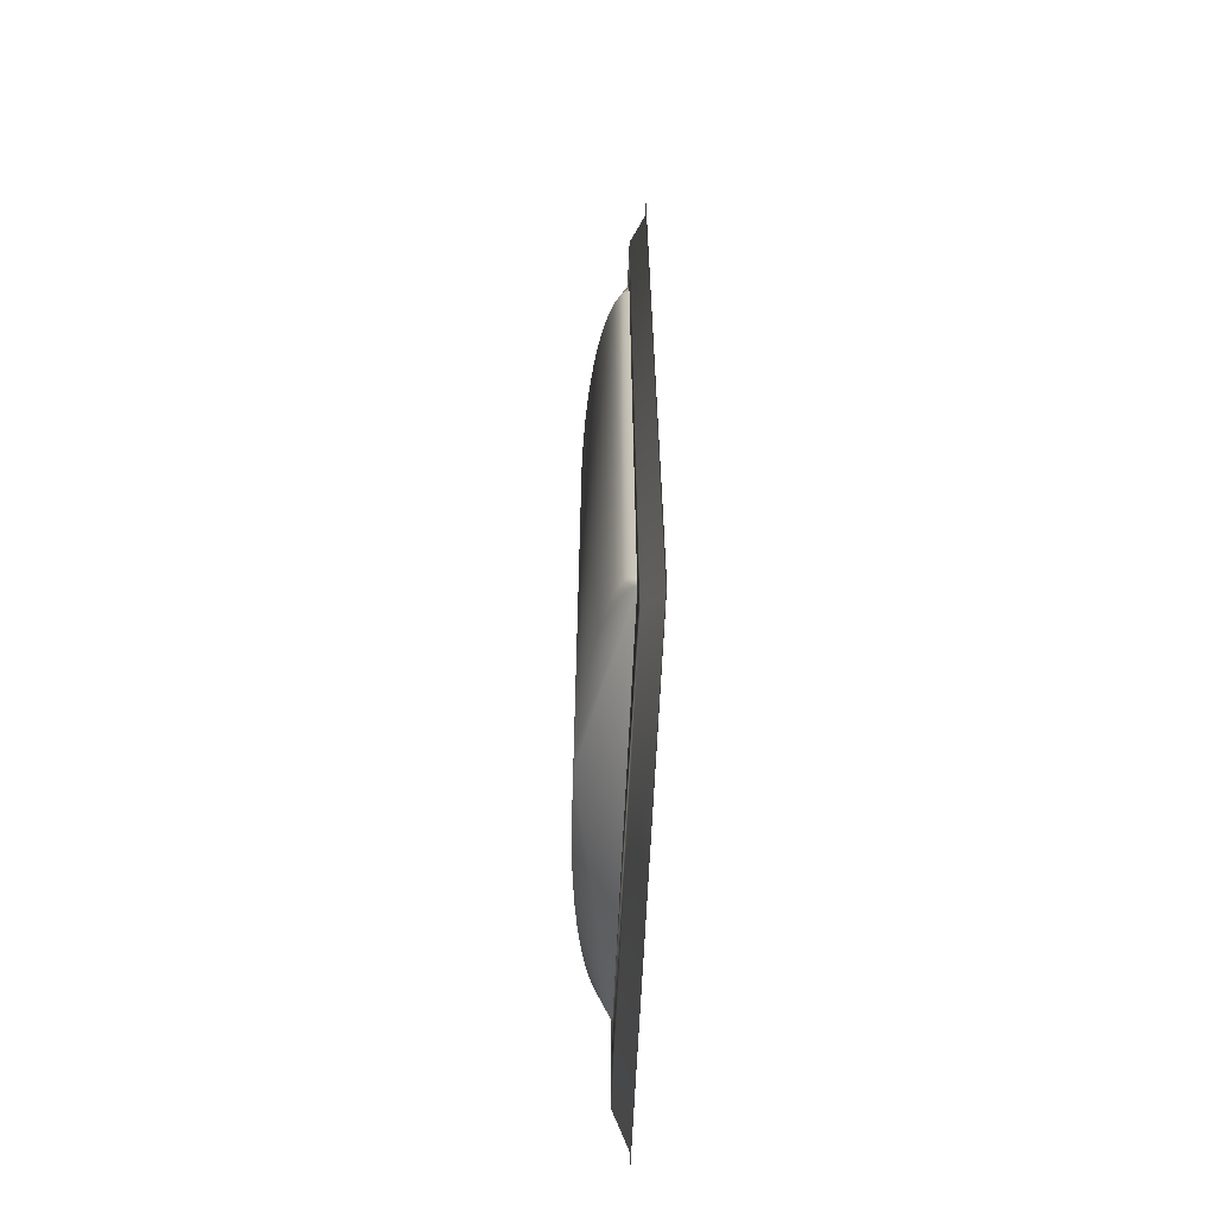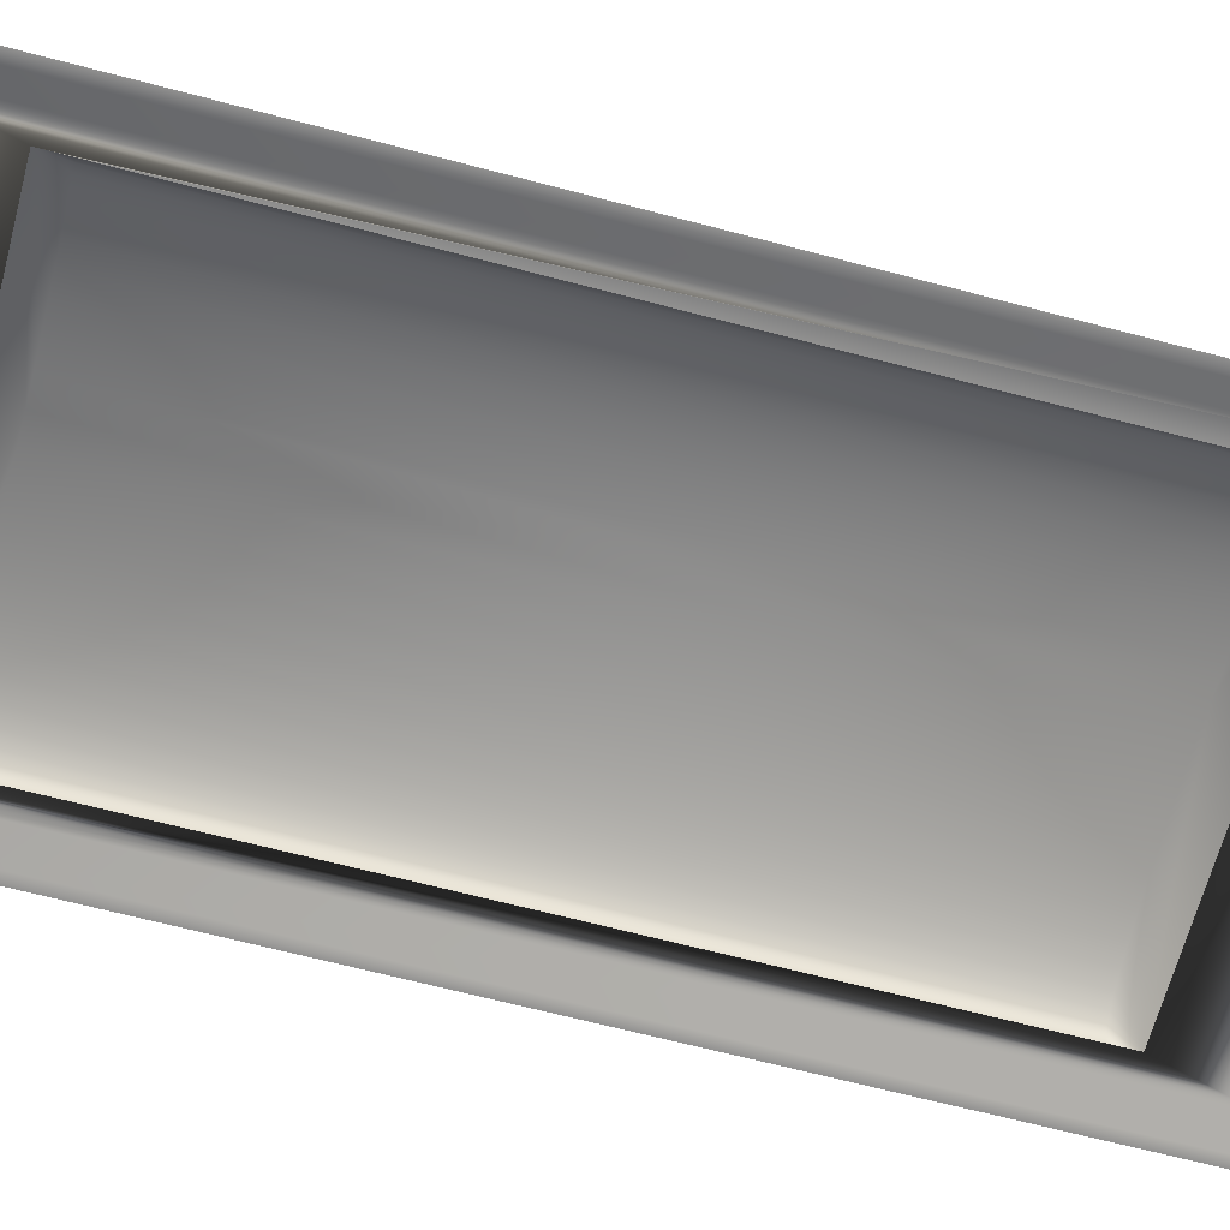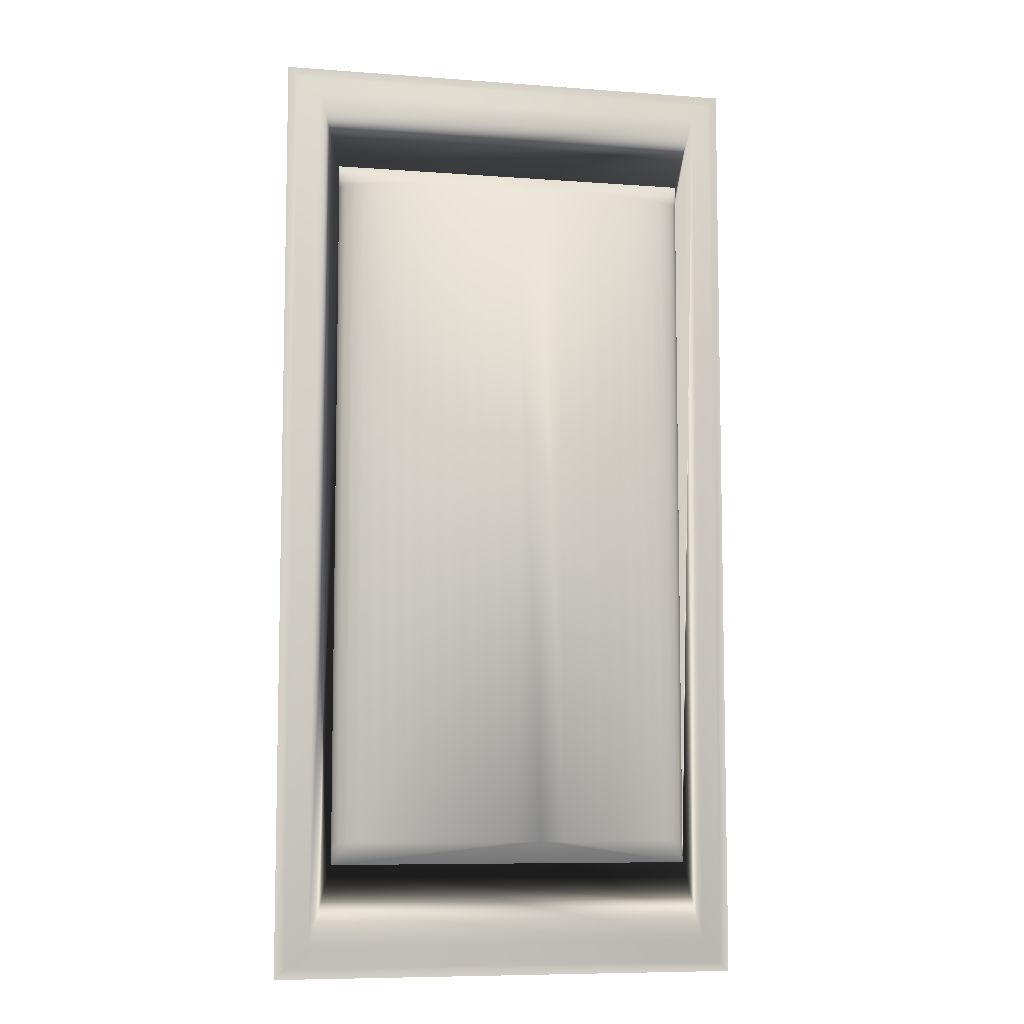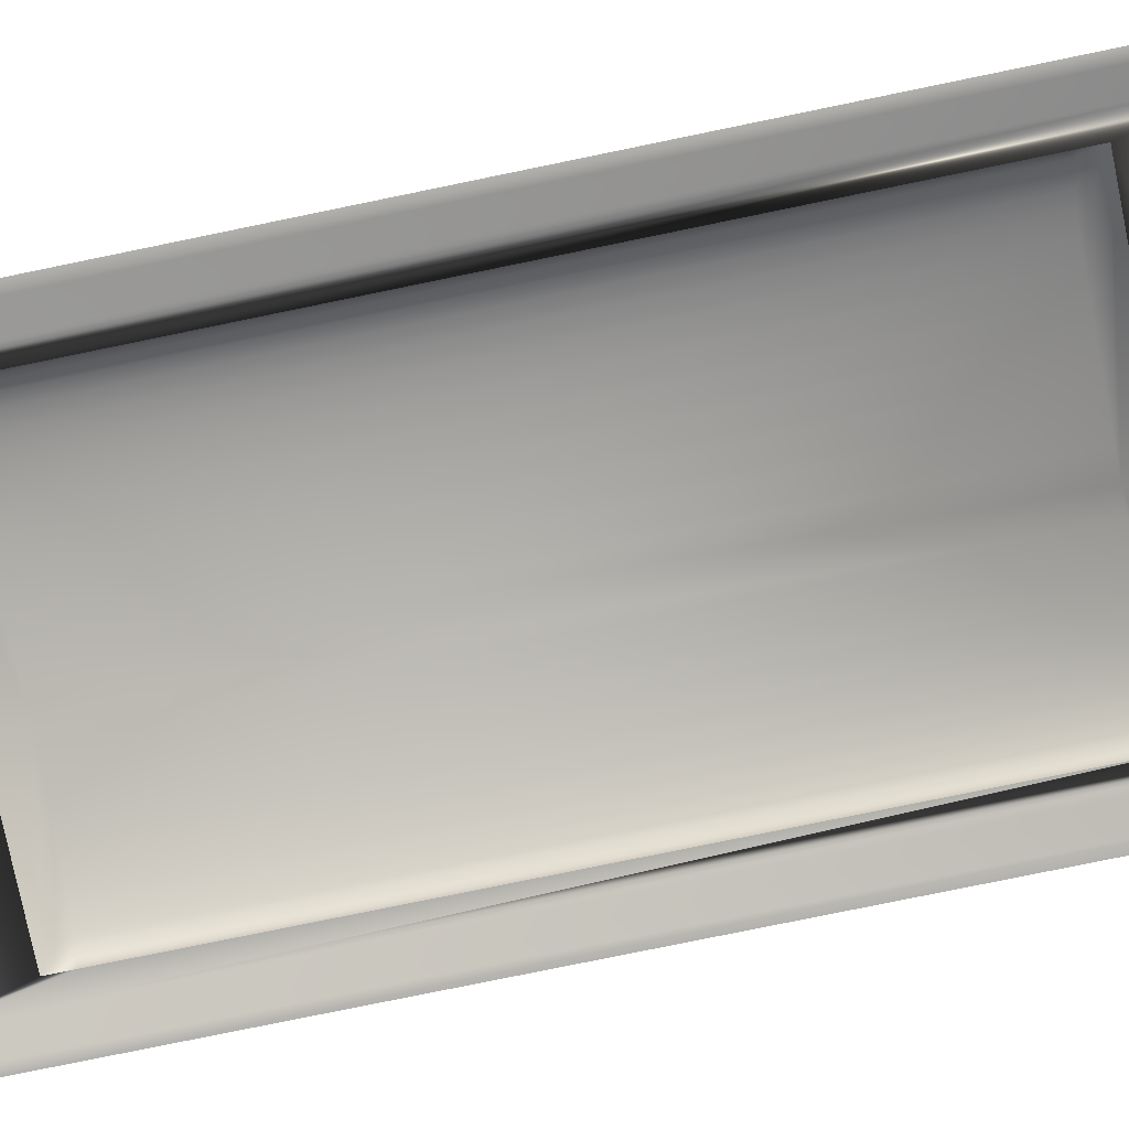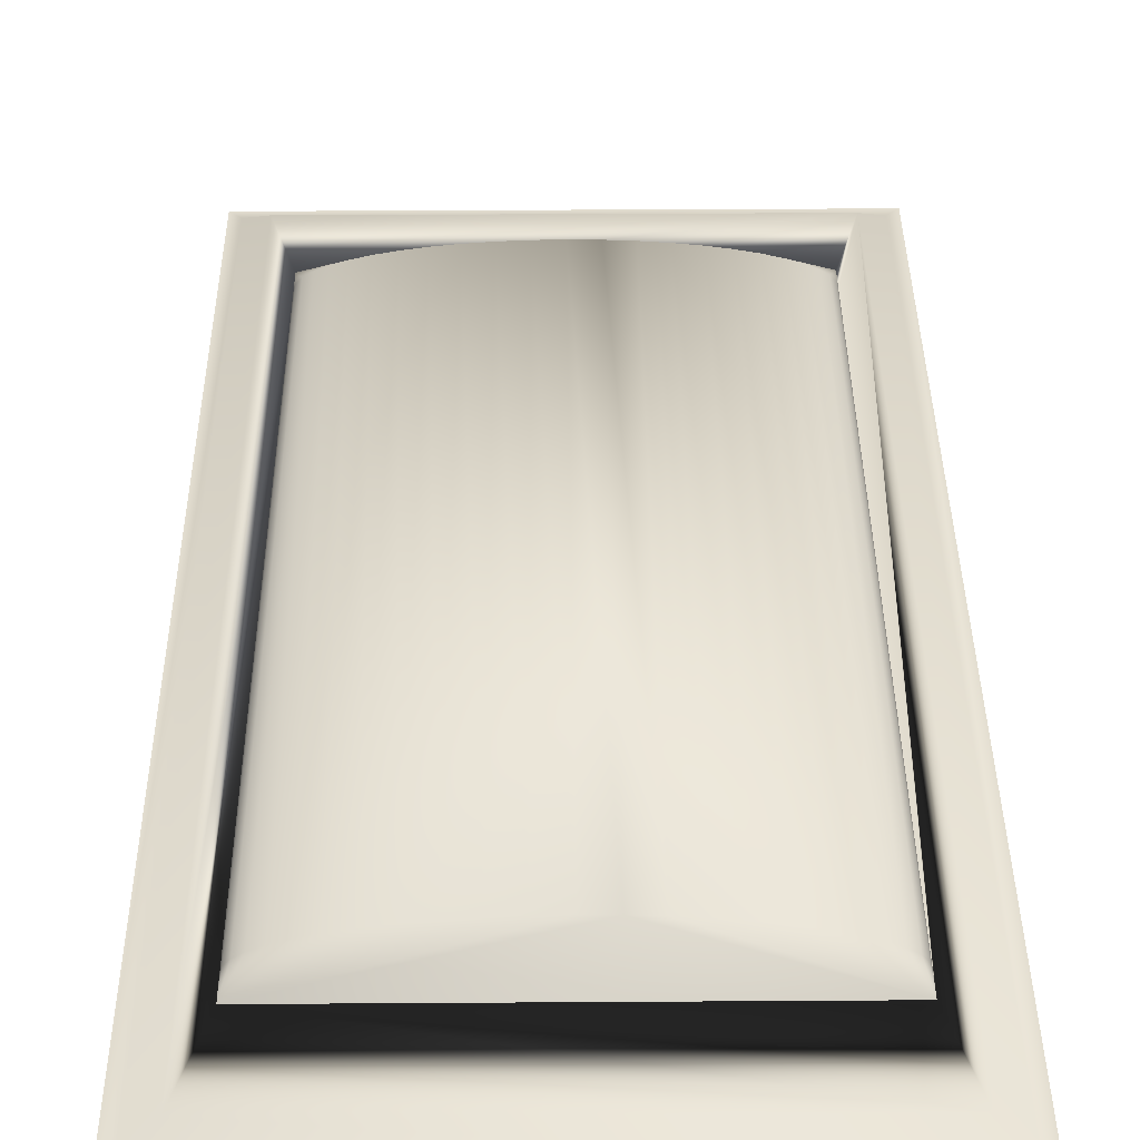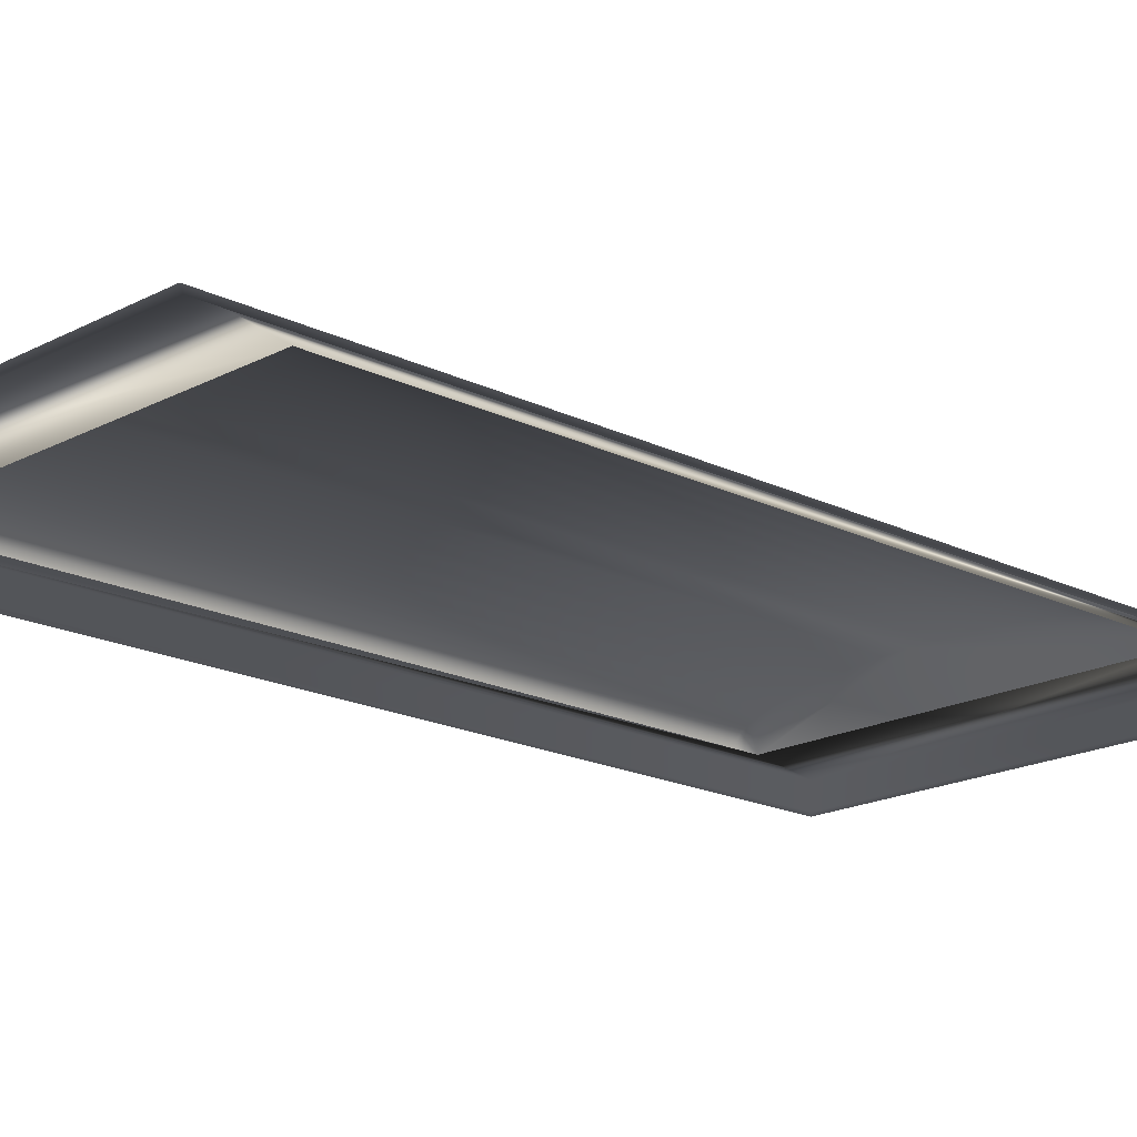
<metadata>
{"format":"obj","ext":"obj","renderer":"f3d","projection":"perspective","resolution":1024,"background":"white","views":[{"elev":-65.2,"azim":87.3,"up":"+Y"},{"elev":-65.8,"azim":75.1,"up":"+Z"},{"elev":-7.8,"azim":-11.9,"up":"+Y"},{"elev":-78.8,"azim":-78.4,"up":"+Z"},{"elev":35.7,"azim":-0.5,"up":"+Z"},{"elev":-18.1,"azim":-134.0,"up":"+Z"}]}
</metadata>
<code>
g Mesh1 Component_2_1 Model
v -0.2151 0.2626 0.0662
v -0.2356 0.2626 0.0575
v -0.2625 0.2179 0.0291
f 1 2 3
v -0.2356 1.568 0.0575
f 1 4 2
v -0.2151 1.568 0.0662
f 4 1 5
v -0.1894 0.2626 0.07428
f 6 5 1
v -0.1894 1.568 0.07428
f 5 6 7
v -0.159 0.2626 0.08158
f 8 7 6
v -0.159 1.568 0.08158
f 7 8 9
v -0.1242 0.2626 0.08798
f 10 9 8
v -0.1242 1.568 0.08798
f 9 10 11
v -0.08578 0.2626 0.09337
f 12 11 10
v -0.08578 1.568 0.09337
f 11 12 13
v -0.04432 0.2626 0.09766
f 14 13 12
v -0.04432 1.568 0.09766
f 13 14 15
v -0.0005441 0.2626 0.1008
f 16 15 14
v -0.0005441 1.568 0.1008
f 15 16 17
v 0.04479 0.2626 0.1027
f 18 17 16
v 0.04479 1.568 0.1027
f 17 18 19
v 0.09092 0.2626 0.1033
f 20 19 18
v 0.09092 1.568 0.1033
f 19 20 21
v 0.1371 0.2626 0.1027
f 22 21 20
v 0.1371 1.568 0.1027
f 21 22 23
v 0.1824 0.2626 0.1008
f 24 23 22
v 0.1824 1.568 0.1008
f 23 24 25
v 0.2043 0.2626 0.09922
f 26 25 24
v 0.2043 1.568 0.09922
f 25 26 27
v 0.2262 0.2626 0.09766
f 27 26 28
v 0.4443 0.2179 0.0291
f 26 29 28
f 29 26 24
f 22 29 24
f 22 3 29
f 20 3 22
f 20 18 3
f 18 16 3
f 16 14 3
f 14 12 3
f 12 10 3
f 10 8 3
f 8 6 3
f 6 1 3
v 0.4841 0.06263 0.0291
f 30 3 29
v -0.3036 0.06263 0.0291
f 31 3 30
v -0.2625 1.613 0.0291
f 3 31 32
v -0.3036 1.763 0.0291
f 33 32 31
v 0.4841 1.763 0.0291
f 32 33 34
v 0.5275 1.807 -0.000352
f 33 35 34
v -0.347 1.807 -0.000352
f 35 33 36
v -0.347 0.01921 -0.000352
f 33 37 36
f 37 33 31
v 0.5275 0.01921 -0.000352
f 31 38 37
f 38 31 30
f 30 35 38
f 35 30 34
f 30 29 34
v 0.4443 0.2626 0.0291
f 39 34 29
v 0.4443 1.568 0.0291
f 40 34 39
v 0.4443 1.613 0.0291
f 41 34 40
f 32 34 41
f 23 41 32
f 23 25 41
f 27 41 25
v 0.2262 1.568 0.09766
f 41 27 42
f 27 28 42
v 0.2676 0.2626 0.09337
f 43 42 28
v 0.2676 1.568 0.09337
f 42 43 44
v 0.3061 0.2626 0.08798
f 45 44 43
v 0.3061 1.568 0.08798
f 44 45 46
v 0.3408 0.2626 0.08158
f 47 46 45
v 0.3408 1.568 0.08158
f 46 47 48
v 0.3713 0.2626 0.07428
f 49 48 47
v 0.3713 1.568 0.07428
f 48 49 50
v 0.397 0.2626 0.0662
f 51 50 49
v 0.397 1.568 0.0662
f 50 51 52
v 0.4174 0.2626 0.0575
f 53 52 51
v 0.4174 1.568 0.0575
f 52 53 54
v 0.4323 0.2626 0.04831
f 55 54 53
v 0.4323 1.568 0.04831
f 54 55 56
v 0.4413 1.568 0.03878
f 55 57 56
v 0.4413 0.2626 0.03878
f 57 55 58
f 55 29 58
f 29 55 53
f 29 53 51
f 29 51 49
f 29 49 47
f 29 47 45
f 29 45 43
f 28 29 43
f 58 29 39
f 40 58 39
f 58 40 57
f 41 57 40
f 41 56 57
f 41 54 56
f 41 52 54
f 41 50 52
f 41 48 50
f 41 46 48
f 41 44 46
f 42 44 41
f 21 23 32
f 21 32 19
f 19 32 17
f 17 32 15
f 15 32 13
f 13 32 11
f 11 32 9
f 9 32 7
f 7 32 5
f 5 32 4
v -0.2504 1.568 0.04831
f 4 32 59
v -0.2595 1.568 0.03878
f 32 60 59
v -0.2625 1.568 0.0291
f 32 61 60
f 3 32 61
v -0.2625 0.2626 0.0291
f 3 61 62
f 62 60 61
v -0.2595 0.2626 0.03878
f 60 62 63
f 62 3 63
v -0.2504 0.2626 0.04831
f 63 3 64
f 2 64 3
f 2 59 64
f 59 2 4
f 59 63 64
f 63 59 60
v 0.5467 1.826 -0.000352
f 35 65 38
f 36 65 35
v -0.3662 1.826 -0.000352
f 36 66 65
v -0.3662 0 -0.000352
f 66 36 67
f 37 67 36
v 0.5467 0 -0.000352
f 67 37 68
f 68 37 38
f 68 38 65

</code>
